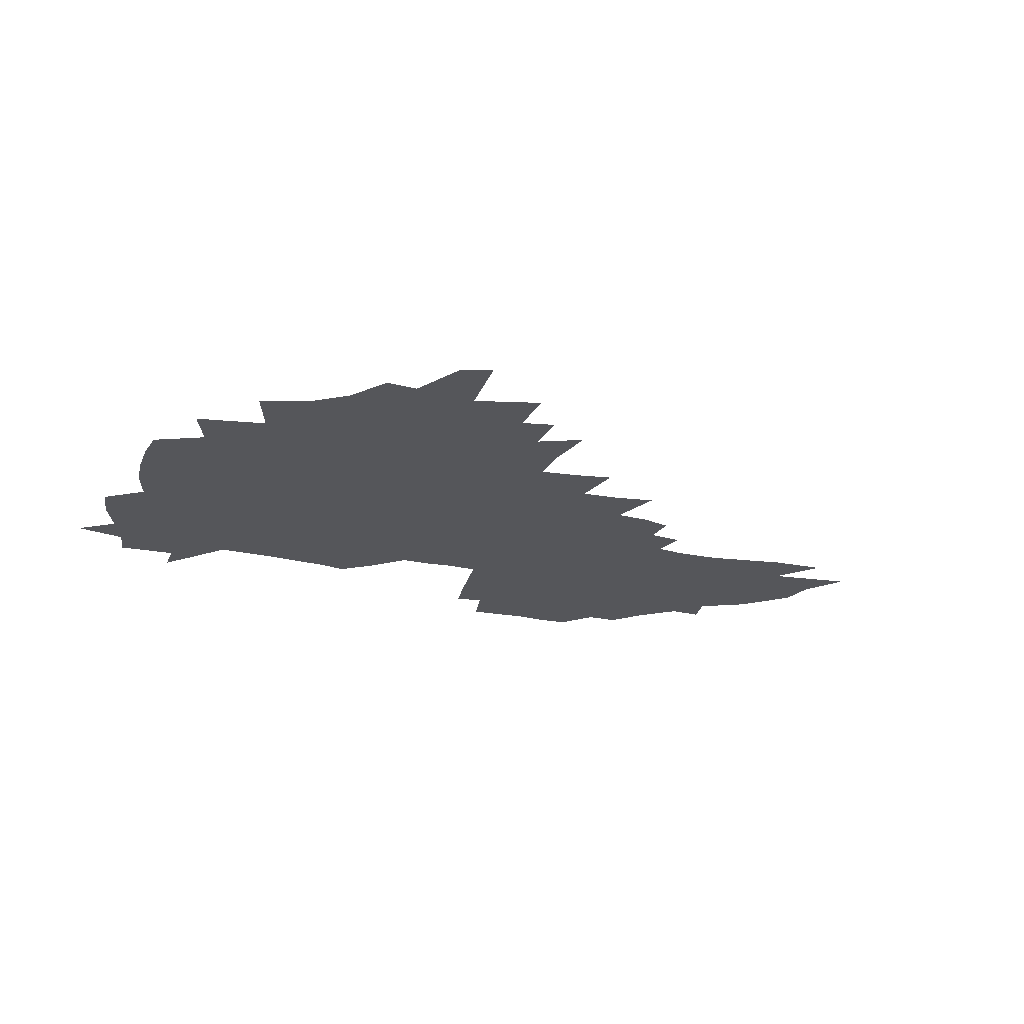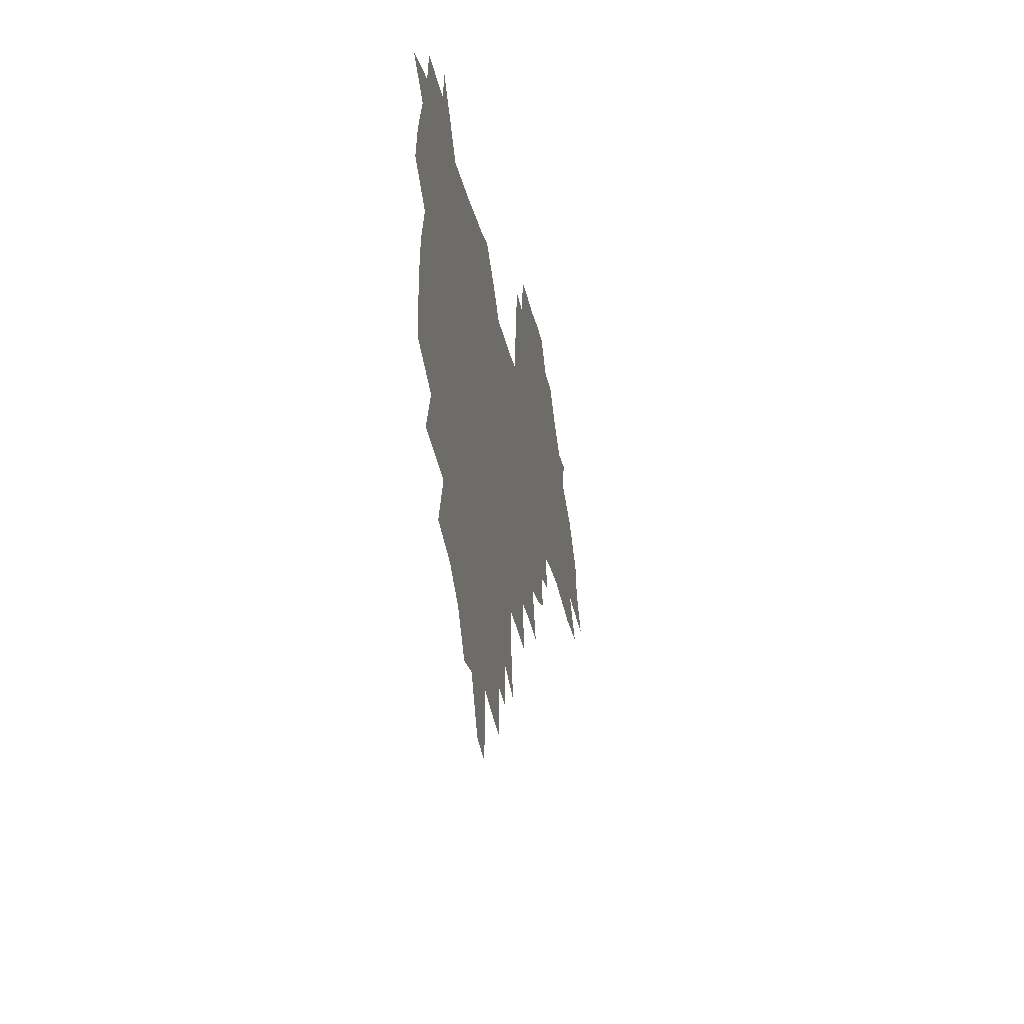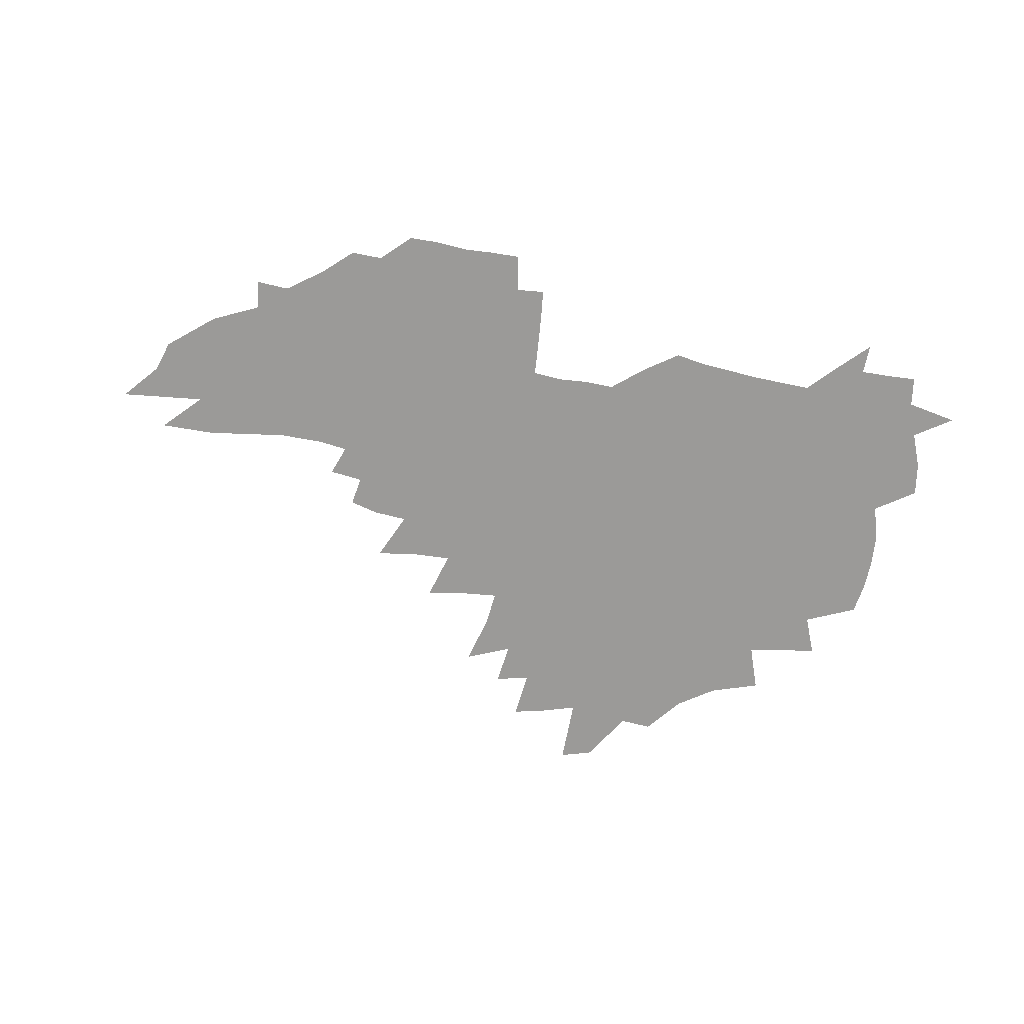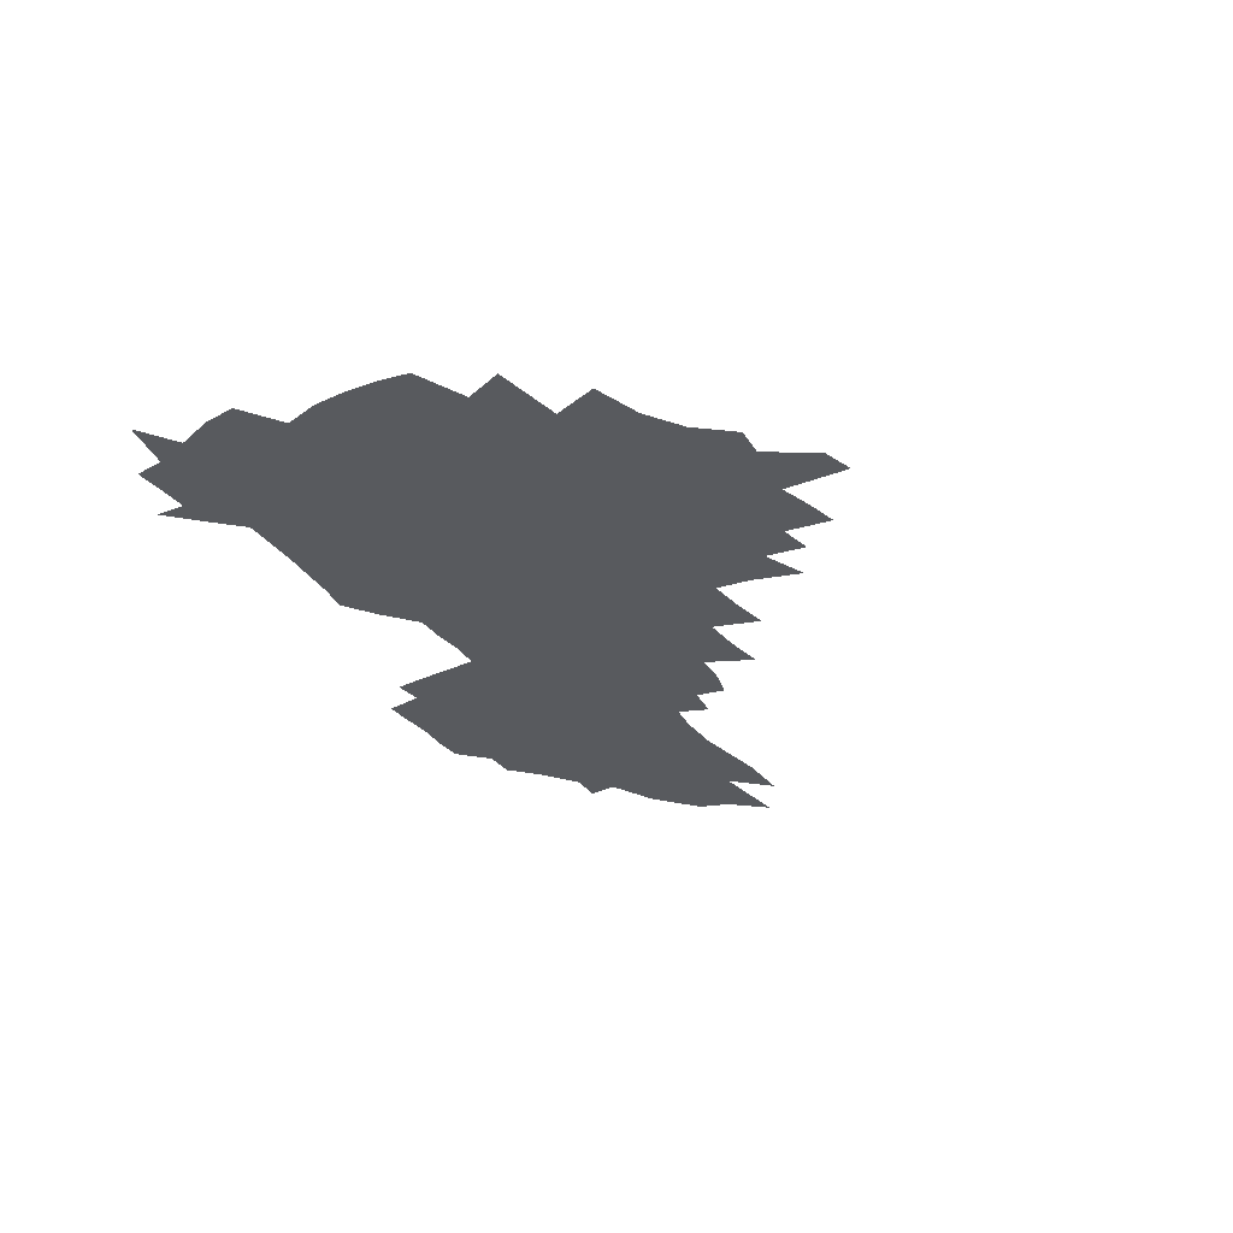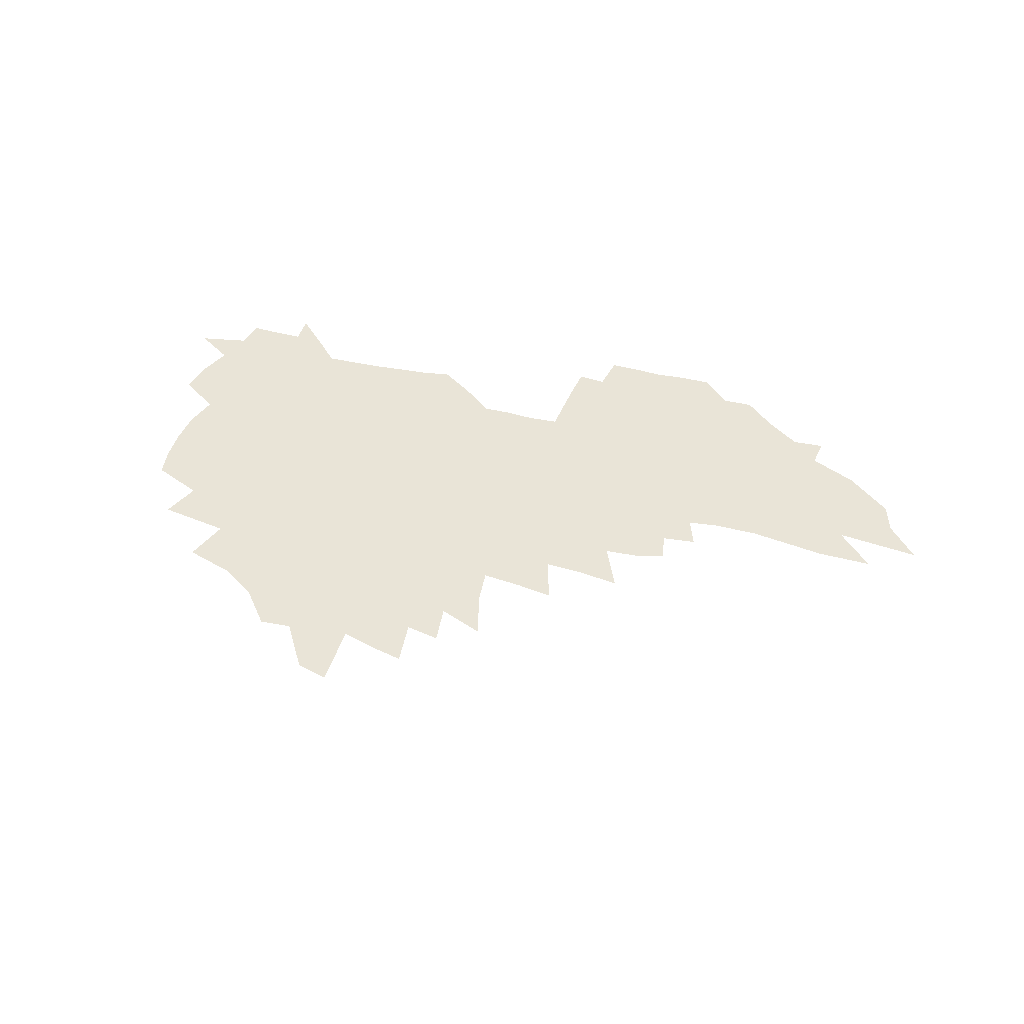
<metadata>
{"format":"obj","ext":"obj","renderer":"f3d","projection":"perspective","resolution":1024,"background":"white","views":[{"elev":-26.0,"azim":-21.7,"up":"+Z"},{"elev":-22.6,"azim":-79.7,"up":"+Y"},{"elev":-69.3,"azim":166.0,"up":"+Z"},{"elev":-30.5,"azim":-63.8,"up":"+Z"},{"elev":43.4,"azim":12.9,"up":"+Z"}]}
</metadata>
<code>
v 204.4 267.4 0
v 210.7 222.2 0
v 214.1 237.6 0
v 221.9 254.2 0
v 229 270.6 0
v 232 284.6 0
v 222.1 146.7 0
v 220.7 161.4 0
v 221.2 176.5 0
v 223.3 191.8 0
v 229.2 208 0
v 232.9 223.4 0
v 234.7 238.4 0
v 238.7 253.9 0
v 243.1 269.1 0
v 245.8 283 0
v 237.4 116.4 0
v 245.9 134.3 0
v 248.7 149.6 0
v 248.4 163.9 0
v 245.8 178.2 0
v 245.8 193.1 0
v 246.9 208 0
v 251.3 223.6 0
v 251.7 238.2 0
v 253.6 252.9 0
v 256.3 267.3 0
v 260.2 281.8 0
v 260.8 296 0
v 262.4 87.38 0
v 271.2 108.3 0
v 271.3 123.1 0
v 276.9 139.4 0
v 279.3 153.3 0
v 274.3 166.2 0
v 268.9 179.8 0
v 264.4 193.9 0
v 266.6 208.6 0
v 268.5 223.4 0
v 268.9 237.8 0
v 270.6 252.4 0
v 272.7 266.8 0
v 274.3 280.8 0
v 285.5 78.19 0
v 291.2 97.57 0
v 291.5 112 0
v 292.5 126.7 0
v 294.6 141.5 0
v 293.7 154.6 0
v 295 168 0
v 290.1 181.2 0
v 286.2 194.9 0
v 285.2 209 0
v 283.6 223.2 0
v 284.8 237.4 0
v 285.3 251.7 0
v 286.9 265.9 0
v 302.4 65.21 0
v 306.1 84.59 0
v 305.9 98.52 0
v 307.3 113.8 0
v 308.4 128.4 0
v 310 142.9 0
v 308.9 155.6 0
v 310.4 169.1 0
v 309.8 181.8 0
v 305.6 195.4 0
v 304.7 209 0
v 303.1 222.9 0
v 301.6 237 0
v 302 251.1 0
v 302.1 265.3 0
v 315.6 46.62 0
v 319.2 69.16 0
v 320.4 85.34 0
v 321 100.2 0
v 321.7 114.8 0
v 322.7 129.3 0
v 324.6 144.5 0
v 325.3 157.5 0
v 324.2 169.8 0
v 323.7 182.7 0
v 323.1 195.6 0
v 321.4 209 0
v 321.4 222.4 0
v 319.1 236.5 0
v 318 250.6 0
v 317.5 264.8 0
v 330.9 46.69 0
v 333.9 70.45 0
v 334.8 86.61 0
v 335.2 101 0
v 336.7 117.2 0
v 336.9 130.6 0
v 337.2 143.8 0
v 337.4 157.3 0
v 338.3 170.9 0
v 337.7 183.2 0
v 336.9 195.9 0
v 335.5 209.3 0
v 334.9 222.7 0
v 334.3 236.3 0
v 333.6 250 0
v 331.7 265.1 0
v 344.2 22.11 0
v 346.6 50.09 0
v 347.7 69.47 0
v 348.5 86.8 0
v 348.8 101 0
v 349.5 116.9 0
v 349.7 129.7 0
v 350.2 144 0
v 350.4 158 0
v 350.5 171.2 0
v 350.3 183.5 0
v 349.6 196.4 0
v 349 209.6 0
v 348 223 0
v 348.2 236.4 0
v 347.2 250.2 0
v 345.9 265.2 0
v 359.3 16.53 0
v 361.1 48.07 0
v 362 65.12 0
v 362 84.71 0
v 362.3 100.7 0
v 362.6 115.7 0
v 362.9 129.8 0
v 363.1 143.5 0
v 363.3 157.1 0
v 363.3 170.4 0
v 363 183.6 0
v 362.7 196.7 0
v 362.3 209.9 0
v 362 223.2 0
v 361.4 237.1 0
v 360.5 251.2 0
v 359.7 266.7 0
v 361 286 0
v 377 42.18 0
v 376.5 63.33 0
v 375.8 84.25 0
v 376.1 98.77 0
v 376.3 113.6 0
v 376.2 128.6 0
v 376.8 142 0
v 376.7 156 0
v 376.2 170.6 0
v 376 183.6 0
v 375.8 196.8 0
v 375.6 210.2 0
v 375.4 223.8 0
v 375.6 239.2 0
v 375.4 254.4 0
v 392.9 37.38 0
v 391.8 59.87 0
v 390.5 80.29 0
v 390.3 96.55 0
v 390.2 112.1 0
v 390.3 126.6 0
v 391 140.3 0
v 390.8 154.4 0
v 389.2 170.4 0
v 389 183.6 0
v 389.1 196.8 0
v 389 210.3 0
v 389.1 224.1 0
v 390 240.7 0
v 407.9 55.59 0
v 406.7 75.3 0
v 405 94.26 0
v 405.8 108.9 0
v 405.6 124 0
v 406 138.4 0
v 405.1 153.6 0
v 404.2 168.4 0
v 403.2 182.8 0
v 402.6 196.7 0
v 402.5 210.2 0
v 402.7 223.7 0
v 403.9 240.2 0
v 427.7 64.99 0
v 422.8 88.6 0
v 422 105.7 0
v 423.2 120.1 0
v 420.8 137.7 0
v 420.1 152.4 0
v 418.3 168 0
v 417.3 182.4 0
v 416.2 196.7 0
v 416.1 210.2 0
v 416.6 223.8 0
v 417.8 238.2 0
v 440.3 102.8 0
v 437.8 121.4 0
v 436.8 136.3 0
v 434.7 152 0
v 432.5 168.1 0
v 431.7 181.9 0
v 429.7 196.8 0
v 430.6 210.1 0
v 430.4 223.6 0
v 432.3 238.3 0
v 434.3 252.7 0
v 436.7 269.4 0
v 439.1 282.8 0
v 458.3 98.69 0
v 453.2 121.5 0
v 451.4 137.2 0
v 449 152.9 0
v 446.9 168.1 0
v 445.7 182.2 0
v 444.1 196.5 0
v 444.8 209.8 0
v 444.1 223.4 0
v 445.8 237.3 0
v 447.7 251.4 0
v 450.3 266.6 0
v 452.5 280.7 0
v 456.5 298 0
v 471 119.5 0
v 466.3 138.2 0
v 463.7 153.6 0
v 460.6 169.3 0
v 459.6 182.9 0
v 459.4 196.5 0
v 458.2 210.1 0
v 456.8 223 0
v 460.9 237.6 0
v 463 251.9 0
v 463.9 265.4 0
v 466.3 279.7 0
v 470.6 296.8 0
v 490.9 115.3 0
v 482.2 138.6 0
v 478.6 154.4 0
v 476.9 168.7 0
v 474.5 183.1 0
v 474.3 196.6 0
v 474.2 210.2 0
v 474.2 223.8 0
v 476.3 237.8 0
v 476.9 251.3 0
v 479.1 265.5 0
v 481.5 279.9 0
v 484.4 295.1 0
v 498.5 138.7 0
v 494.1 155 0
v 491.1 169.7 0
v 489.4 183.4 0
v 489 196.8 0
v 489.5 210.3 0
v 489.7 223.8 0
v 490.8 237.5 0
v 492.2 251.3 0
v 495.4 266 0
v 496.1 279.5 0
v 499.7 295.3 0
v 512.4 141.3 0
v 510.9 155.4 0
v 506.7 170.2 0
v 505.4 183.6 0
v 502.3 197.5 0
v 502.8 210.2 0
v 505.5 224 0
v 505.4 237.4 0
v 506.8 251 0
v 510.3 265.7 0
v 509.6 278.8 0
v 513.9 294.1 0
v 527.1 156.2 0
v 522.7 170.9 0
v 521.2 184.1 0
v 521 197.2 0
v 519.1 210.6 0
v 520.1 223.9 0
v 519.2 237.2 0
v 520.8 250.6 0
v 523.5 265.1 0
v 527 279.7 0
v 537.1 171.8 0
v 536.3 184.5 0
v 535.8 197.6 0
v 534.5 210.9 0
v 534.1 224 0
v 538.1 237.8 0
v 537 251.1 0
v 539 264.8 0
v 541.9 279 0
v 558 170.4 0
v 554.1 184.4 0
v 551.9 197.8 0
v 550.9 211 0
v 552 224.2 0
v 554.2 237.8 0
v 554.1 251.3 0
v 555.6 264.9 0
v 595.8 162.4 0
v 574.3 184.1 0
v 570.9 197.8 0
v 569.4 211 0
v 570.2 224.4 0
v 568.7 237.9 0
v 571.7 251.6 0
v 621.8 160.4 0
v 605.2 179.8 0
v 594.9 196.2 0
v 588.7 210.9 0
v 586.6 224.6 0
v 584.6 237.9 0
v 587.2 251.5 0
v 645.4 172.8 0
v 631.4 191.1 0
v 627.5 206.2 0
v 606.6 225.8 0
f 4 5 1
f 11 12 2
f 2 12 3
f 12 13 3
f 3 13 4
f 13 14 4
f 4 14 5
f 14 15 5
f 5 15 6
f 15 16 6
f 18 19 7
f 7 19 8
f 19 20 8
f 8 20 9
f 20 21 9
f 9 21 10
f 21 22 10
f 10 22 11
f 22 23 11
f 11 23 12
f 23 24 12
f 12 24 13
f 24 25 13
f 13 25 14
f 25 26 14
f 14 26 15
f 26 27 15
f 15 27 16
f 27 28 16
f 31 32 17
f 17 32 18
f 32 33 18
f 18 33 19
f 33 34 19
f 19 34 20
f 34 35 20
f 20 35 21
f 35 36 21
f 21 36 22
f 36 37 22
f 22 37 23
f 37 38 23
f 23 38 24
f 38 39 24
f 24 39 25
f 39 40 25
f 25 40 26
f 40 41 26
f 26 41 27
f 41 42 27
f 27 42 28
f 42 43 28
f 28 43 29
f 44 45 30
f 30 45 31
f 45 46 31
f 31 46 32
f 46 47 32
f 32 47 33
f 47 48 33
f 33 48 34
f 48 49 34
f 34 49 35
f 49 50 35
f 35 50 36
f 50 51 36
f 36 51 37
f 51 52 37
f 37 52 38
f 52 53 38
f 38 53 39
f 53 54 39
f 39 54 40
f 54 55 40
f 40 55 41
f 55 56 41
f 41 56 42
f 56 57 42
f 42 57 43
f 58 59 44
f 44 59 45
f 59 60 45
f 45 60 46
f 60 61 46
f 46 61 47
f 61 62 47
f 47 62 48
f 62 63 48
f 48 63 49
f 63 64 49
f 49 64 50
f 64 65 50
f 50 65 51
f 65 66 51
f 51 66 52
f 66 67 52
f 52 67 53
f 67 68 53
f 53 68 54
f 68 69 54
f 54 69 55
f 69 70 55
f 55 70 56
f 70 71 56
f 56 71 57
f 71 72 57
f 73 74 58
f 58 74 59
f 74 75 59
f 59 75 60
f 75 76 60
f 60 76 61
f 76 77 61
f 61 77 62
f 77 78 62
f 62 78 63
f 78 79 63
f 63 79 64
f 79 80 64
f 64 80 65
f 80 81 65
f 65 81 66
f 81 82 66
f 66 82 67
f 82 83 67
f 67 83 68
f 83 84 68
f 68 84 69
f 84 85 69
f 69 85 70
f 85 86 70
f 70 86 71
f 86 87 71
f 71 87 72
f 87 88 72
f 73 89 74
f 89 90 74
f 74 90 75
f 90 91 75
f 75 91 76
f 91 92 76
f 76 92 77
f 92 93 77
f 77 93 78
f 93 94 78
f 78 94 79
f 94 95 79
f 79 95 80
f 95 96 80
f 80 96 81
f 96 97 81
f 81 97 82
f 97 98 82
f 82 98 83
f 98 99 83
f 83 99 84
f 99 100 84
f 84 100 85
f 100 101 85
f 85 101 86
f 101 102 86
f 86 102 87
f 102 103 87
f 87 103 88
f 103 104 88
f 105 106 89
f 89 106 90
f 106 107 90
f 90 107 91
f 107 108 91
f 91 108 92
f 108 109 92
f 92 109 93
f 109 110 93
f 93 110 94
f 110 111 94
f 94 111 95
f 111 112 95
f 95 112 96
f 112 113 96
f 96 113 97
f 113 114 97
f 97 114 98
f 114 115 98
f 98 115 99
f 115 116 99
f 99 116 100
f 116 117 100
f 100 117 101
f 117 118 101
f 101 118 102
f 118 119 102
f 102 119 103
f 119 120 103
f 103 120 104
f 120 121 104
f 105 122 106
f 122 123 106
f 106 123 107
f 123 124 107
f 107 124 108
f 124 125 108
f 108 125 109
f 125 126 109
f 109 126 110
f 126 127 110
f 110 127 111
f 127 128 111
f 111 128 112
f 128 129 112
f 112 129 113
f 129 130 113
f 113 130 114
f 130 131 114
f 114 131 115
f 131 132 115
f 115 132 116
f 132 133 116
f 116 133 117
f 133 134 117
f 117 134 118
f 134 135 118
f 118 135 119
f 135 136 119
f 119 136 120
f 136 137 120
f 120 137 121
f 137 138 121
f 123 140 124
f 140 141 124
f 124 141 125
f 141 142 125
f 125 142 126
f 142 143 126
f 126 143 127
f 143 144 127
f 127 144 128
f 144 145 128
f 128 145 129
f 145 146 129
f 129 146 130
f 146 147 130
f 130 147 131
f 147 148 131
f 131 148 132
f 148 149 132
f 132 149 133
f 149 150 133
f 133 150 134
f 150 151 134
f 134 151 135
f 151 152 135
f 135 152 136
f 152 153 136
f 136 153 137
f 153 154 137
f 137 154 138
f 140 155 141
f 155 156 141
f 141 156 142
f 156 157 142
f 142 157 143
f 157 158 143
f 143 158 144
f 158 159 144
f 144 159 145
f 159 160 145
f 145 160 146
f 160 161 146
f 146 161 147
f 161 162 147
f 147 162 148
f 162 163 148
f 148 163 149
f 163 164 149
f 149 164 150
f 164 165 150
f 150 165 151
f 165 166 151
f 151 166 152
f 166 167 152
f 152 167 153
f 167 168 153
f 153 168 154
f 156 169 157
f 169 170 157
f 157 170 158
f 170 171 158
f 158 171 159
f 171 172 159
f 159 172 160
f 172 173 160
f 160 173 161
f 173 174 161
f 161 174 162
f 174 175 162
f 162 175 163
f 175 176 163
f 163 176 164
f 176 177 164
f 164 177 165
f 177 178 165
f 165 178 166
f 178 179 166
f 166 179 167
f 179 180 167
f 167 180 168
f 180 181 168
f 170 182 171
f 182 183 171
f 171 183 172
f 183 184 172
f 172 184 173
f 184 185 173
f 173 185 174
f 185 186 174
f 174 186 175
f 186 187 175
f 175 187 176
f 187 188 176
f 176 188 177
f 188 189 177
f 177 189 178
f 189 190 178
f 178 190 179
f 190 191 179
f 179 191 180
f 191 192 180
f 180 192 181
f 192 193 181
f 184 194 185
f 194 195 185
f 185 195 186
f 195 196 186
f 186 196 187
f 196 197 187
f 187 197 188
f 197 198 188
f 188 198 189
f 198 199 189
f 189 199 190
f 199 200 190
f 190 200 191
f 200 201 191
f 191 201 192
f 201 202 192
f 192 202 193
f 202 203 193
f 194 207 195
f 207 208 195
f 195 208 196
f 208 209 196
f 196 209 197
f 209 210 197
f 197 210 198
f 210 211 198
f 198 211 199
f 211 212 199
f 199 212 200
f 212 213 200
f 200 213 201
f 213 214 201
f 201 214 202
f 214 215 202
f 202 215 203
f 215 216 203
f 203 216 204
f 216 217 204
f 204 217 205
f 217 218 205
f 205 218 206
f 218 219 206
f 208 221 209
f 221 222 209
f 209 222 210
f 222 223 210
f 210 223 211
f 223 224 211
f 211 224 212
f 224 225 212
f 212 225 213
f 225 226 213
f 213 226 214
f 226 227 214
f 214 227 215
f 227 228 215
f 215 228 216
f 228 229 216
f 216 229 217
f 229 230 217
f 217 230 218
f 230 231 218
f 218 231 219
f 231 232 219
f 219 232 220
f 232 233 220
f 221 234 222
f 234 235 222
f 222 235 223
f 235 236 223
f 223 236 224
f 236 237 224
f 224 237 225
f 237 238 225
f 225 238 226
f 238 239 226
f 226 239 227
f 239 240 227
f 227 240 228
f 240 241 228
f 228 241 229
f 241 242 229
f 229 242 230
f 242 243 230
f 230 243 231
f 243 244 231
f 231 244 232
f 244 245 232
f 232 245 233
f 245 246 233
f 235 247 236
f 247 248 236
f 236 248 237
f 248 249 237
f 237 249 238
f 249 250 238
f 238 250 239
f 250 251 239
f 239 251 240
f 251 252 240
f 240 252 241
f 252 253 241
f 241 253 242
f 253 254 242
f 242 254 243
f 254 255 243
f 243 255 244
f 255 256 244
f 244 256 245
f 256 257 245
f 245 257 246
f 257 258 246
f 247 259 248
f 259 260 248
f 248 260 249
f 260 261 249
f 249 261 250
f 261 262 250
f 250 262 251
f 262 263 251
f 251 263 252
f 263 264 252
f 252 264 253
f 264 265 253
f 253 265 254
f 265 266 254
f 254 266 255
f 266 267 255
f 255 267 256
f 267 268 256
f 256 268 257
f 268 269 257
f 257 269 258
f 269 270 258
f 260 271 261
f 271 272 261
f 261 272 262
f 272 273 262
f 262 273 263
f 273 274 263
f 263 274 264
f 274 275 264
f 264 275 265
f 275 276 265
f 265 276 266
f 276 277 266
f 266 277 267
f 277 278 267
f 267 278 268
f 278 279 268
f 268 279 269
f 279 280 269
f 269 280 270
f 272 281 273
f 281 282 273
f 273 282 274
f 282 283 274
f 274 283 275
f 283 284 275
f 275 284 276
f 284 285 276
f 276 285 277
f 285 286 277
f 277 286 278
f 286 287 278
f 278 287 279
f 287 288 279
f 279 288 280
f 288 289 280
f 281 290 282
f 290 291 282
f 282 291 283
f 291 292 283
f 283 292 284
f 292 293 284
f 284 293 285
f 293 294 285
f 285 294 286
f 294 295 286
f 286 295 287
f 295 296 287
f 287 296 288
f 296 297 288
f 288 297 289
f 290 298 291
f 298 299 291
f 291 299 292
f 299 300 292
f 292 300 293
f 300 301 293
f 293 301 294
f 301 302 294
f 294 302 295
f 302 303 295
f 295 303 296
f 303 304 296
f 296 304 297
f 298 305 299
f 305 306 299
f 299 306 300
f 306 307 300
f 300 307 301
f 307 308 301
f 301 308 302
f 308 309 302
f 302 309 303
f 309 310 303
f 303 310 304
f 310 311 304
f 306 312 307
f 312 313 307
f 307 313 308
f 313 314 308
f 308 314 309
f 314 315 309
f 309 315 310

</code>
